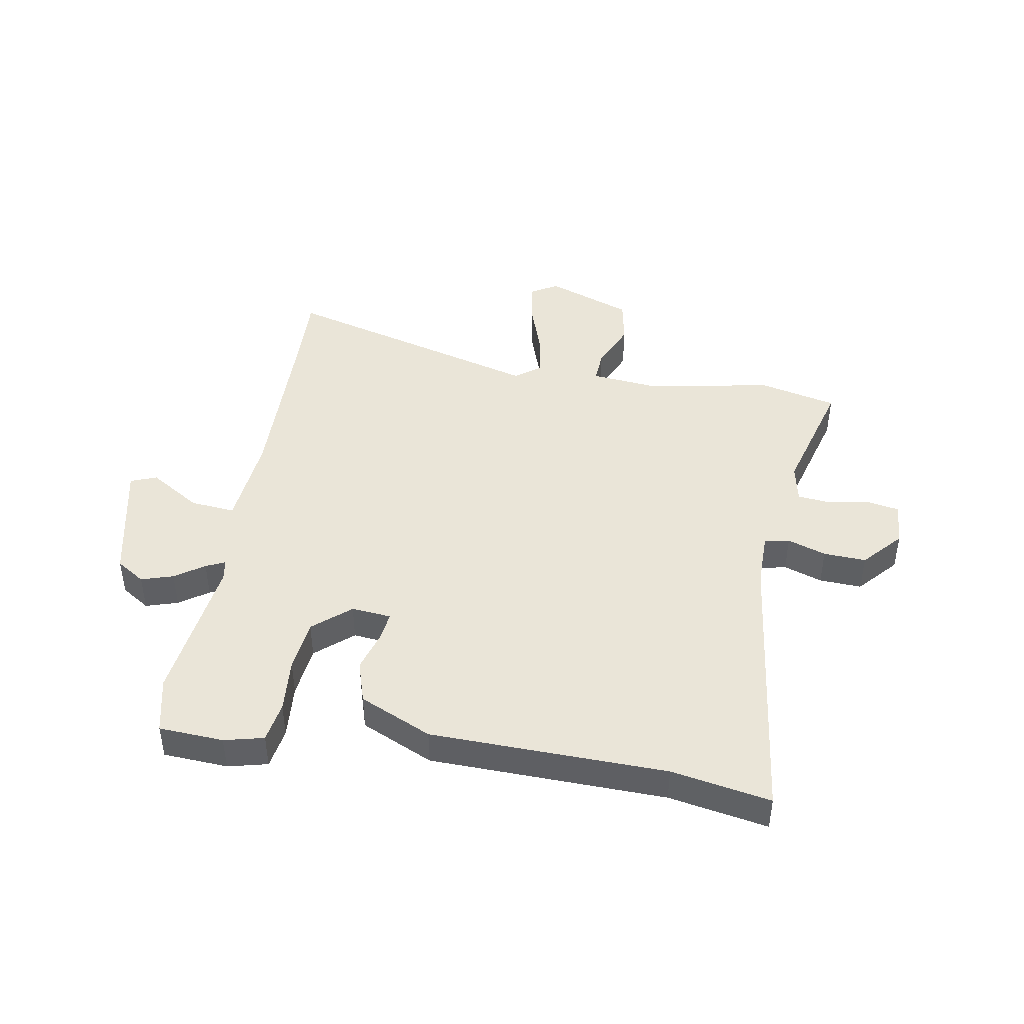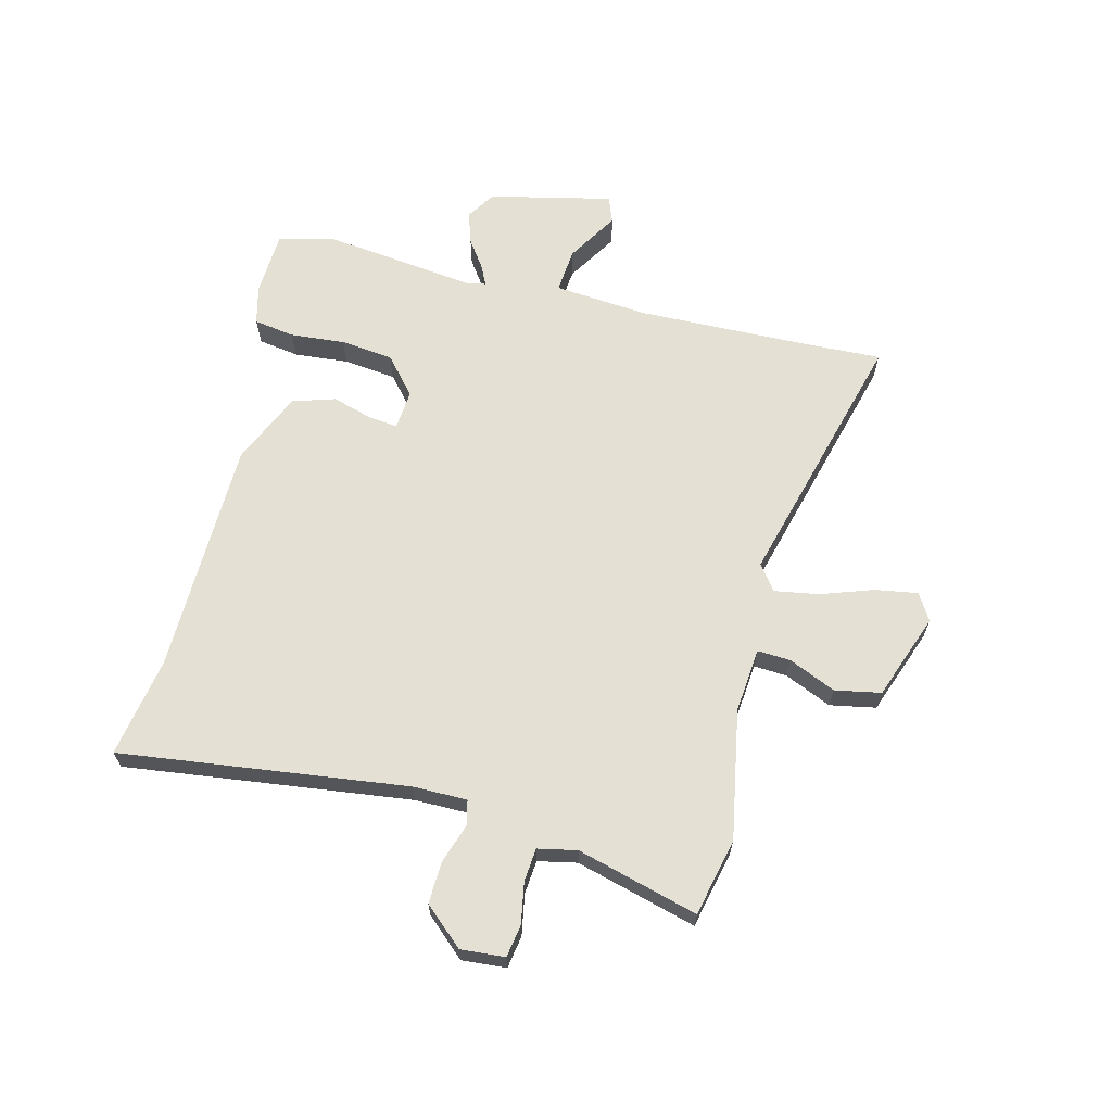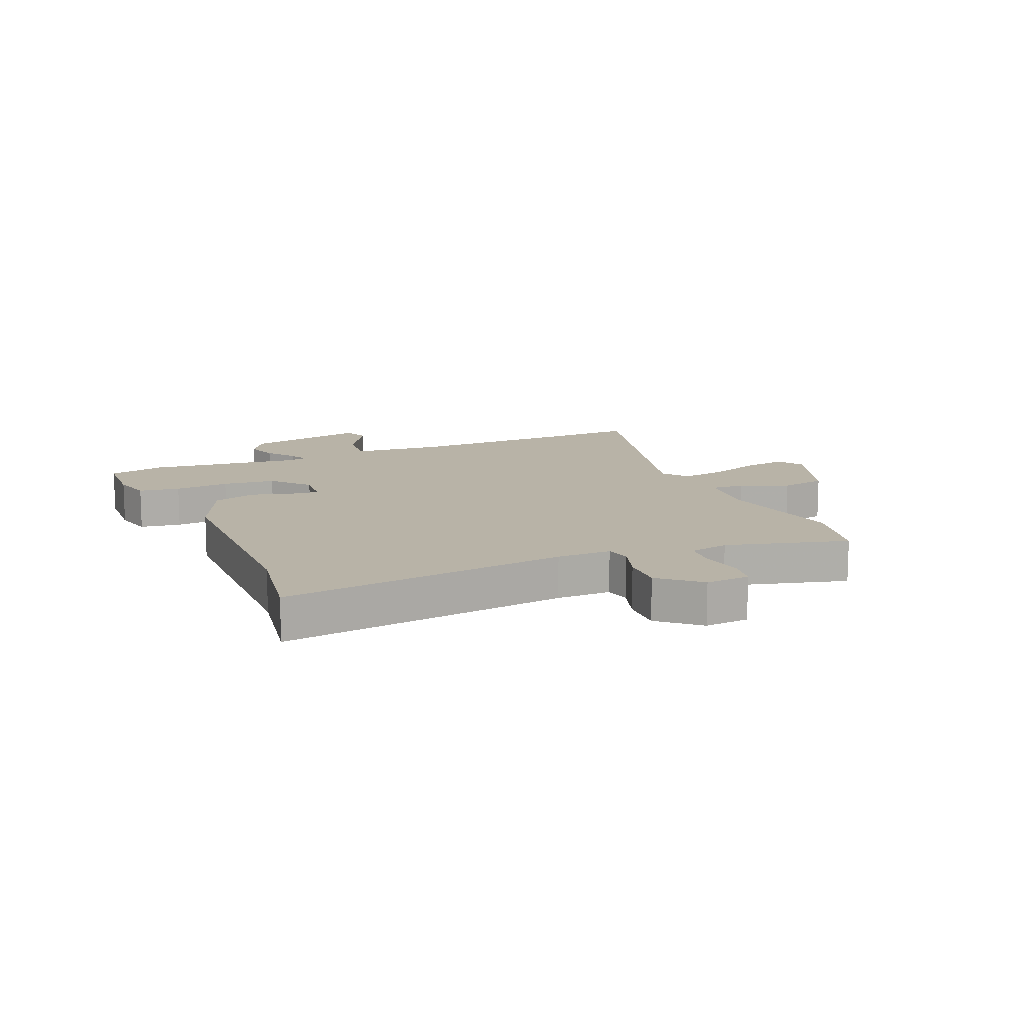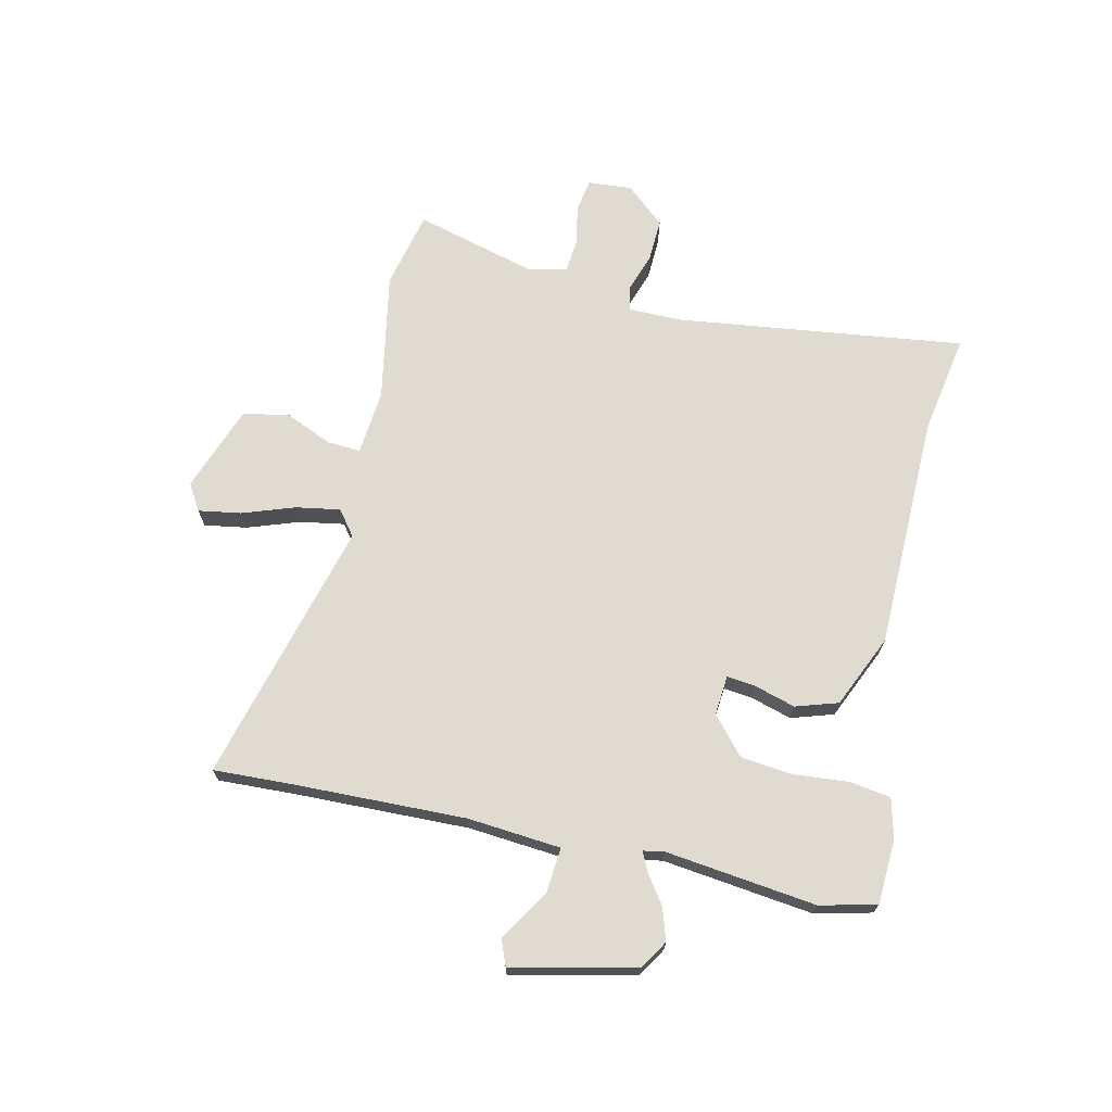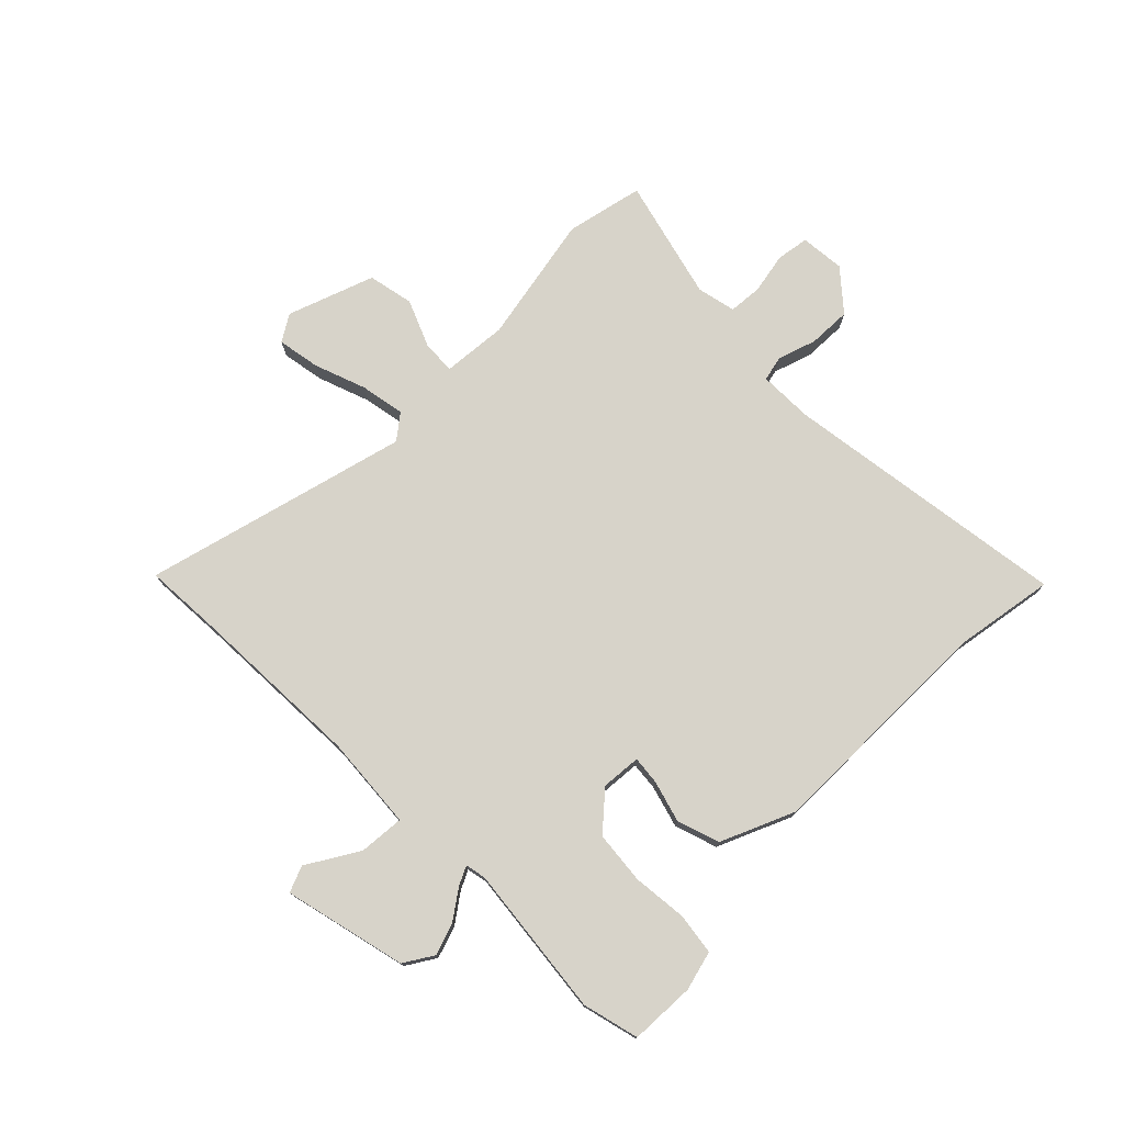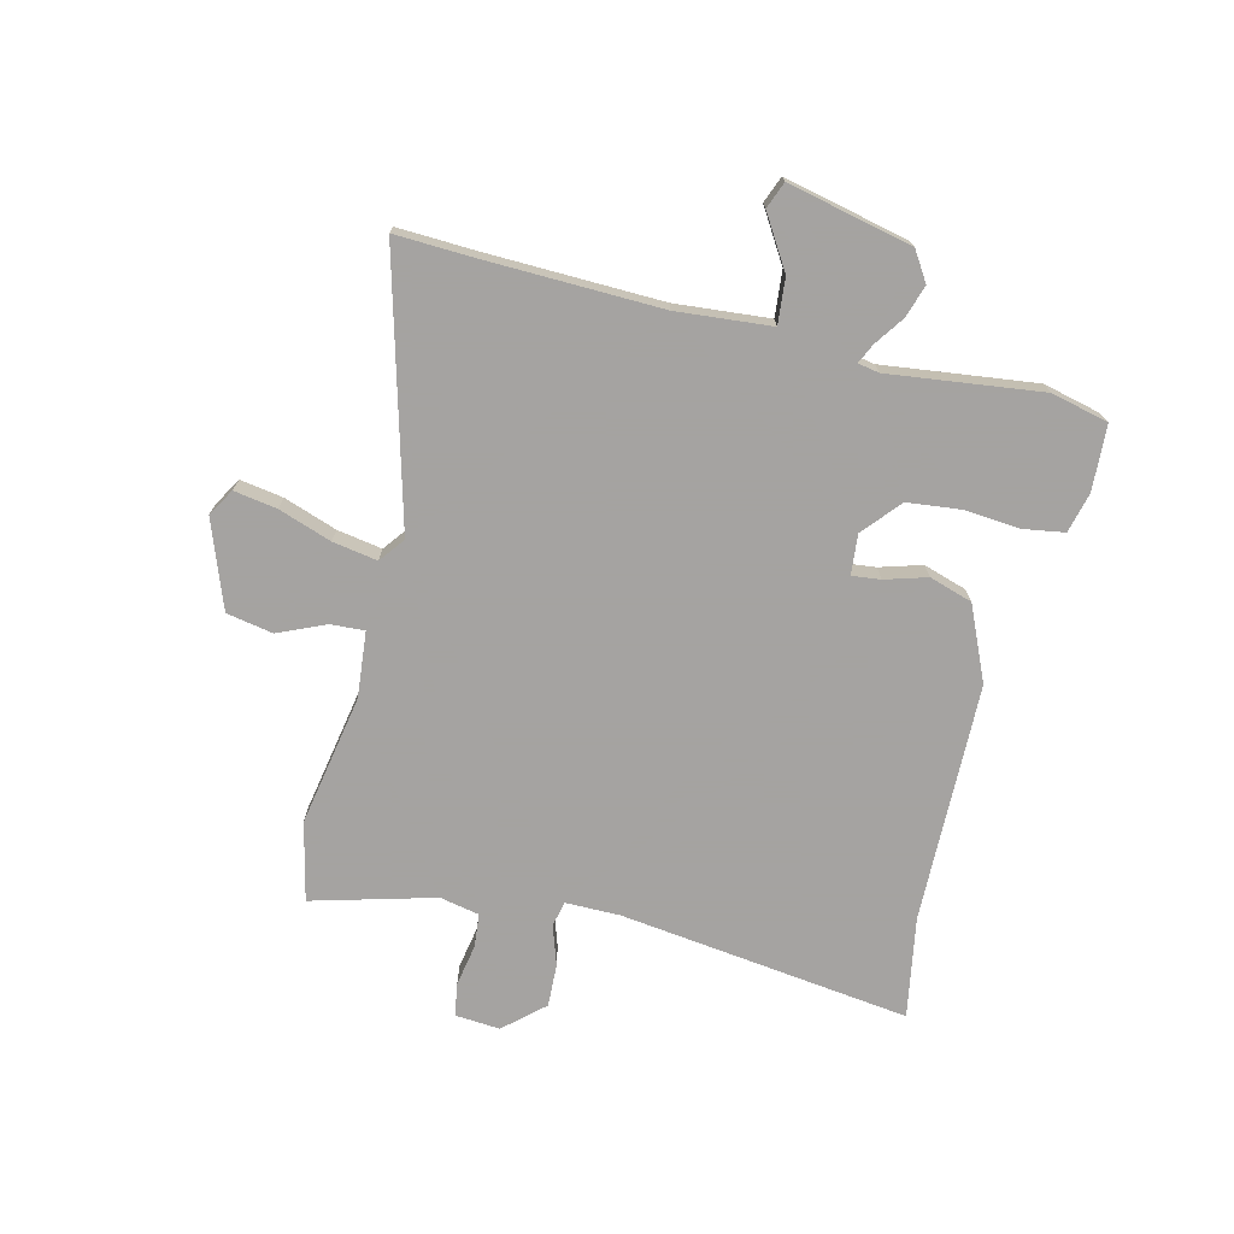
<metadata>
{"format":"obj","ext":"obj","renderer":"f3d","projection":"perspective","resolution":1024,"background":"white","views":[{"elev":44.6,"azim":9.4,"up":"+Y"},{"elev":65.3,"azim":103.4,"up":"+Y"},{"elev":12.8,"azim":65.9,"up":"+Y"},{"elev":69.9,"azim":-78.0,"up":"+Y"},{"elev":76.1,"azim":-46.2,"up":"+Y"},{"elev":-73.1,"azim":-104.4,"up":"+Y"}]}
</metadata>
<code>
v -0.503 0.07 -0.59
v -0.499 0.07 -0.456
v -0.495 0.07 -0.16
v -0.511 0.07 0
v -0.588 0.07 -0.008
v -0.675 0.07 -0.063
v -0.72 0.07 -0.046
v -0.675 0.07 0.165
v -0.626 0.07 0.197
v -0.571 0.07 0.18
v -0.521 0.07 0.146
v -0.488 0.07 0.131
v -0.482 0.07 0.167
v -0.517 0.07 0.425
v -0.495 0.07 0.522
v -0.384 0.07 0.529
v -0.316 0.07 0.513
v -0.304 0.07 0.443
v -0.311 0.07 0.349
v -0.3 0.07 0.259
v -0.236 0.07 0.205
v -0.168 0.07 0.212
v -0.174 0.07 0.26
v -0.196 0.07 0.331
v -0.174 0.07 0.404
v -0.05 0.07 0.461
v 0.355 0.07 0.473
v 0.525 0.07 0.505
v 0.468 0.07 0.012
v 0.469 0.07 -0.081
v 0.512 0.07 -0.09
v 0.578 0.07 -0.067
v 0.651 0.07 -0.063
v 0.711 0.07 -0.129
v 0.706 0.07 -0.205
v 0.651 0.07 -0.215
v 0.58 0.07 -0.203
v 0.523 0.07 -0.209
v 0.51 0.07 -0.276
v 0.569 0.07 -0.483
v 0.437 0.07 -0.515
v 0.214 0.07 -0.477
v 0.103 0.07 -0.489
v 0.107 0.07 -0.546
v 0.143 0.07 -0.626
v 0.129 0.07 -0.705
v -0.018 0.07 -0.761
v -0.064 0.07 -0.734
v -0.053 0.07 -0.661
v -0.023 0.07 -0.571
v -0.011 0.07 -0.495
v -0.054 0.07 -0.463
v -0.503 0 -0.59
v -0.499 0 -0.456
v -0.495 0 -0.16
v -0.511 0 0
v -0.588 0 -0.008
v -0.675 0 -0.063
v -0.72 0 -0.046
v -0.675 0 0.165
v -0.626 0 0.197
v -0.571 0 0.18
v -0.521 0 0.146
v -0.488 0 0.131
v -0.482 0 0.167
v -0.517 0 0.425
v -0.495 0 0.522
v -0.384 0 0.529
v -0.316 0 0.513
v -0.304 0 0.443
v -0.311 0 0.349
v -0.3 0 0.259
v -0.236 0 0.205
v -0.168 0 0.212
v -0.174 0 0.26
v -0.196 0 0.331
v -0.174 0 0.404
v -0.05 0 0.461
v 0.355 0 0.473
v 0.525 0 0.505
v 0.468 0 0.012
v 0.469 0 -0.081
v 0.512 0 -0.09
v 0.578 0 -0.067
v 0.651 0 -0.063
v 0.711 0 -0.129
v 0.706 0 -0.205
v 0.651 0 -0.215
v 0.58 0 -0.203
v 0.523 0 -0.209
v 0.51 0 -0.276
v 0.569 0 -0.483
v 0.437 0 -0.515
v 0.214 0 -0.477
v 0.103 0 -0.489
v 0.107 0 -0.546
v 0.143 0 -0.626
v 0.129 0 -0.705
v -0.018 0 -0.761
v -0.064 0 -0.734
v -0.053 0 -0.661
v -0.023 0 -0.571
v -0.011 0 -0.495
v -0.054 0 -0.463
f 48 49 50
f 47 48 50
f 46 47 50
f 45 46 50
f 44 45 50
f 43 44 50 51
f 42 43 51 52
f 39 40 41 42
f 38 39 42 52
f 35 36 37
f 34 35 37
f 33 34 37
f 32 33 37
f 31 32 37
f 30 31 37 38
f 27 28 29
f 27 29 30
f 26 27 30
f 25 26 30
f 24 25 30
f 23 24 30
f 30 38 52
f 23 30 52
f 22 23 52
f 17 18 19
f 16 17 19
f 15 16 19
f 14 15 19
f 13 14 19
f 12 13 19 20
f 9 10 11
f 8 9 11
f 7 8 11
f 6 7 11
f 5 6 11
f 4 5 11 12
f 12 20 21
f 4 12 21
f 3 4 21
f 52 1 2
f 21 22 52
f 3 21 52
f 2 3 52
f 102 101 100
f 102 100 99
f 102 99 98
f 102 98 97
f 102 97 96
f 103 102 96 95
f 104 103 95 94
f 94 93 92 91
f 104 94 91 90
f 89 88 87
f 89 87 86
f 89 86 85
f 89 85 84
f 89 84 83
f 90 89 83 82
f 81 80 79
f 82 81 79
f 82 79 78
f 82 78 77
f 82 77 76
f 82 76 75
f 104 90 82
f 104 82 75
f 104 75 74
f 71 70 69
f 71 69 68
f 71 68 67
f 71 67 66
f 71 66 65
f 72 71 65 64
f 63 62 61
f 63 61 60
f 63 60 59
f 63 59 58
f 63 58 57
f 64 63 57 56
f 73 72 64
f 73 64 56
f 73 56 55
f 54 53 104
f 104 74 73
f 104 73 55
f 104 55 54
f 1 53 54 2
f 2 54 55 3
f 3 55 56 4
f 4 56 57 5
f 5 57 58 6
f 6 58 59 7
f 7 59 60 8
f 8 60 61 9
f 9 61 62 10
f 10 62 63 11
f 11 63 64 12
f 12 64 65 13
f 13 65 66 14
f 14 66 67 15
f 15 67 68 16
f 16 68 69 17
f 17 69 70 18
f 18 70 71 19
f 19 71 72 20
f 20 72 73 21
f 21 73 74 22
f 22 74 75 23
f 23 75 76 24
f 24 76 77 25
f 25 77 78 26
f 26 78 79 27
f 27 79 80 28
f 28 80 81 29
f 29 81 82 30
f 30 82 83 31
f 31 83 84 32
f 32 84 85 33
f 33 85 86 34
f 34 86 87 35
f 35 87 88 36
f 36 88 89 37
f 37 89 90 38
f 38 90 91 39
f 39 91 92 40
f 40 92 93 41
f 41 93 94 42
f 42 94 95 43
f 43 95 96 44
f 44 96 97 45
f 45 97 98 46
f 46 98 99 47
f 47 99 100 48
f 48 100 101 49
f 49 101 102 50
f 50 102 103 51
f 51 103 104 52
f 52 104 53 1

</code>
